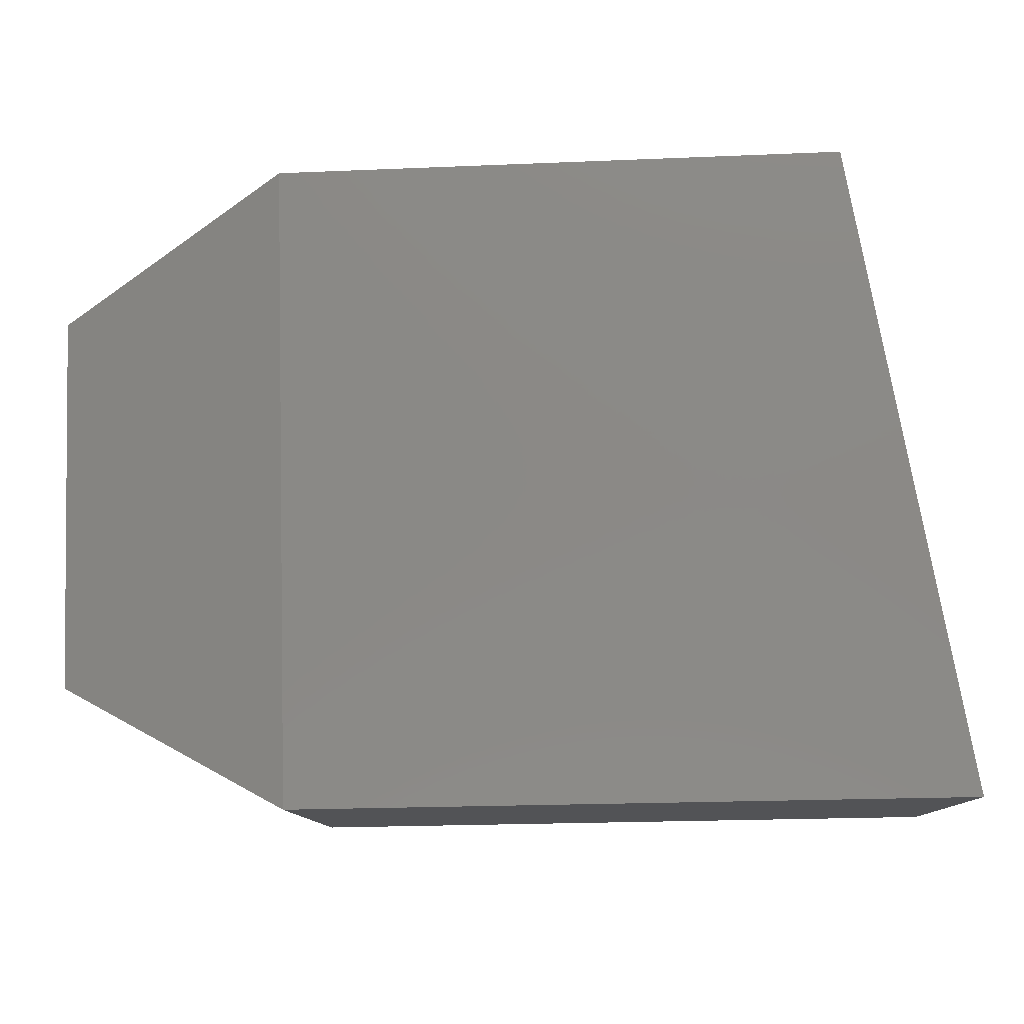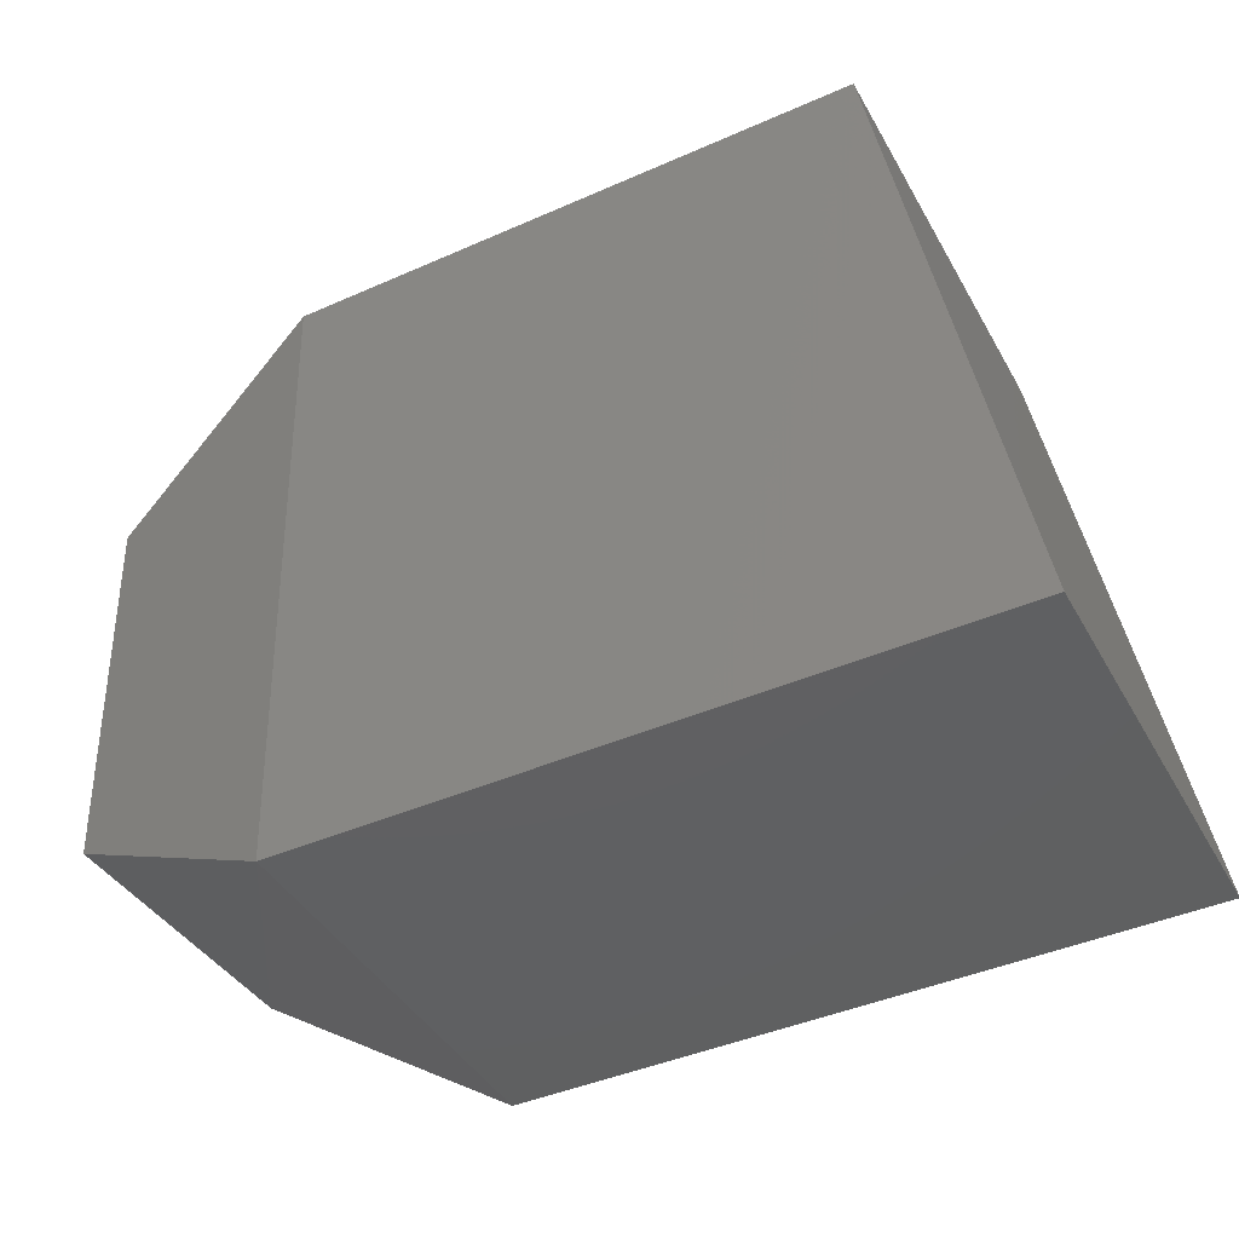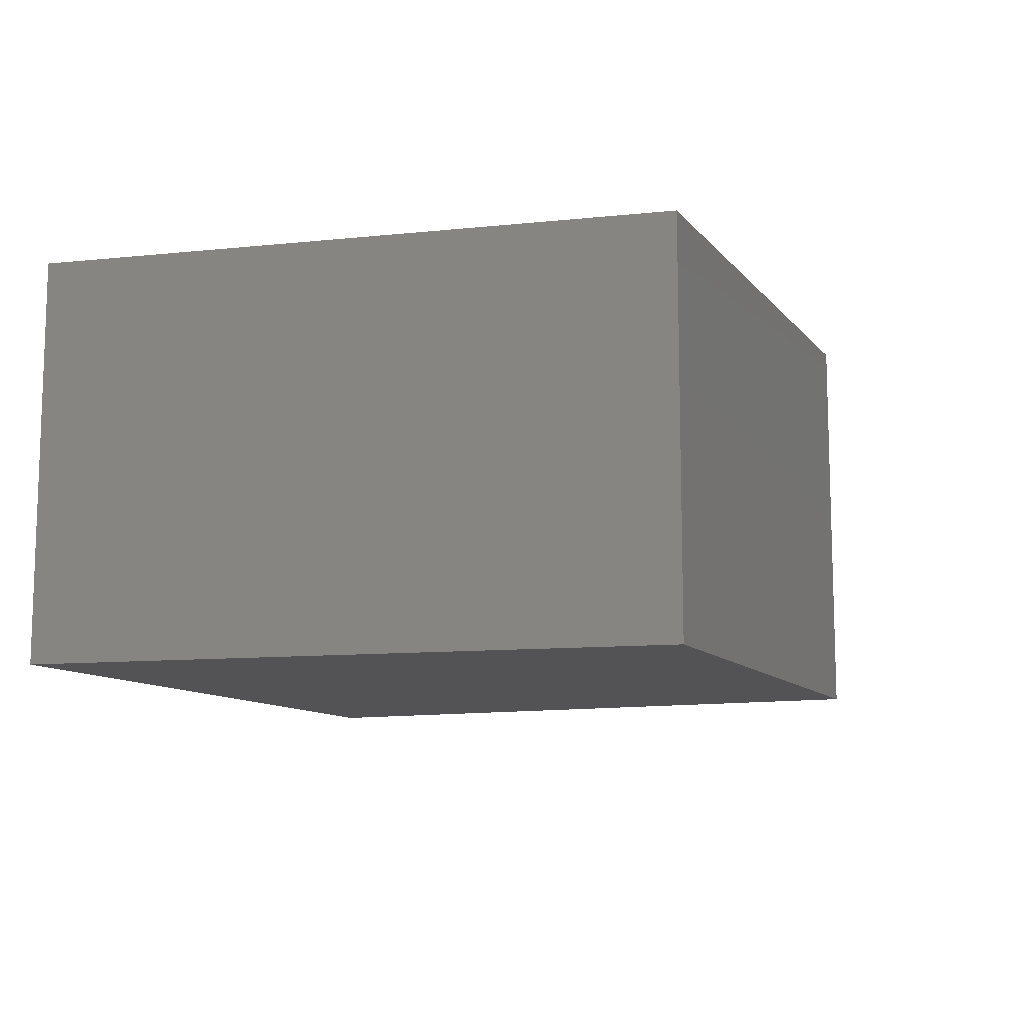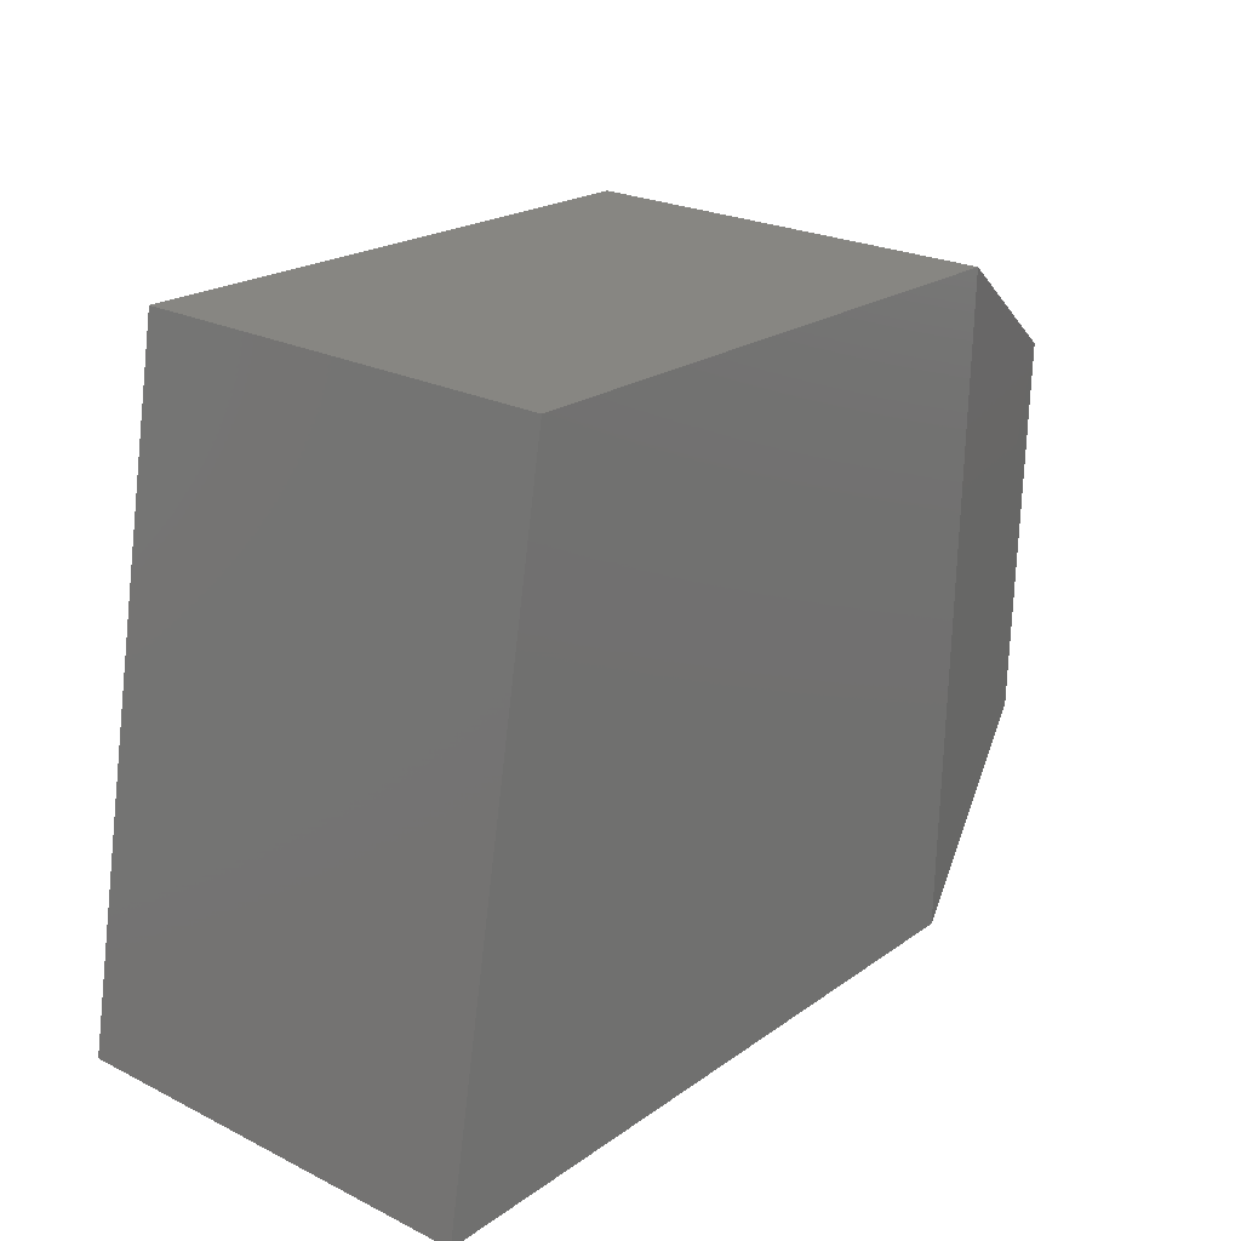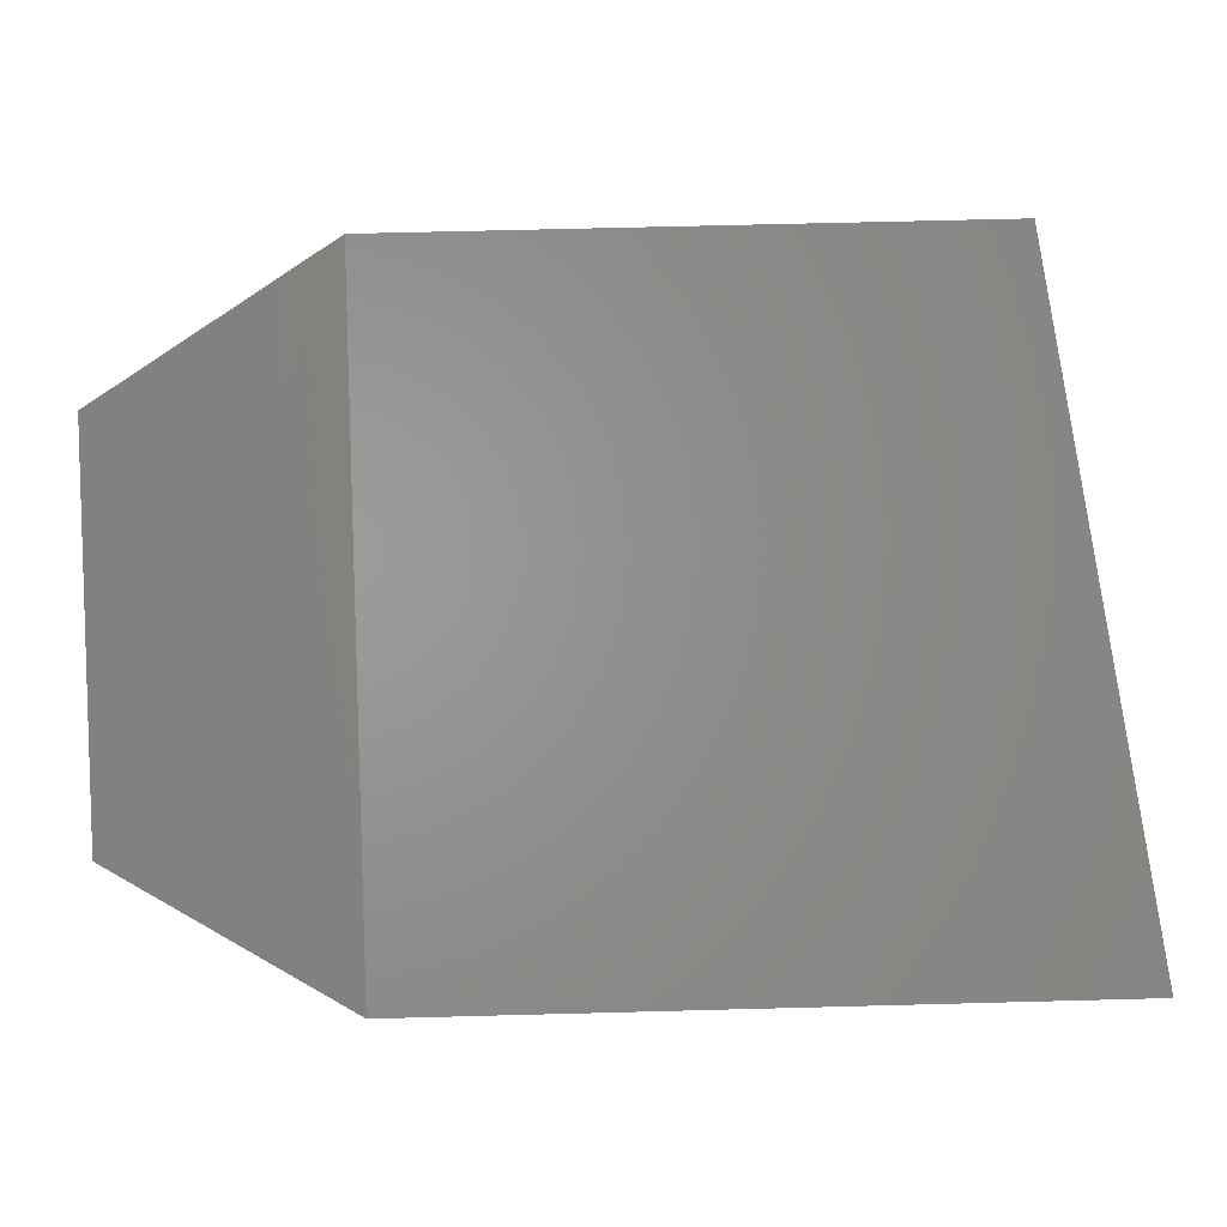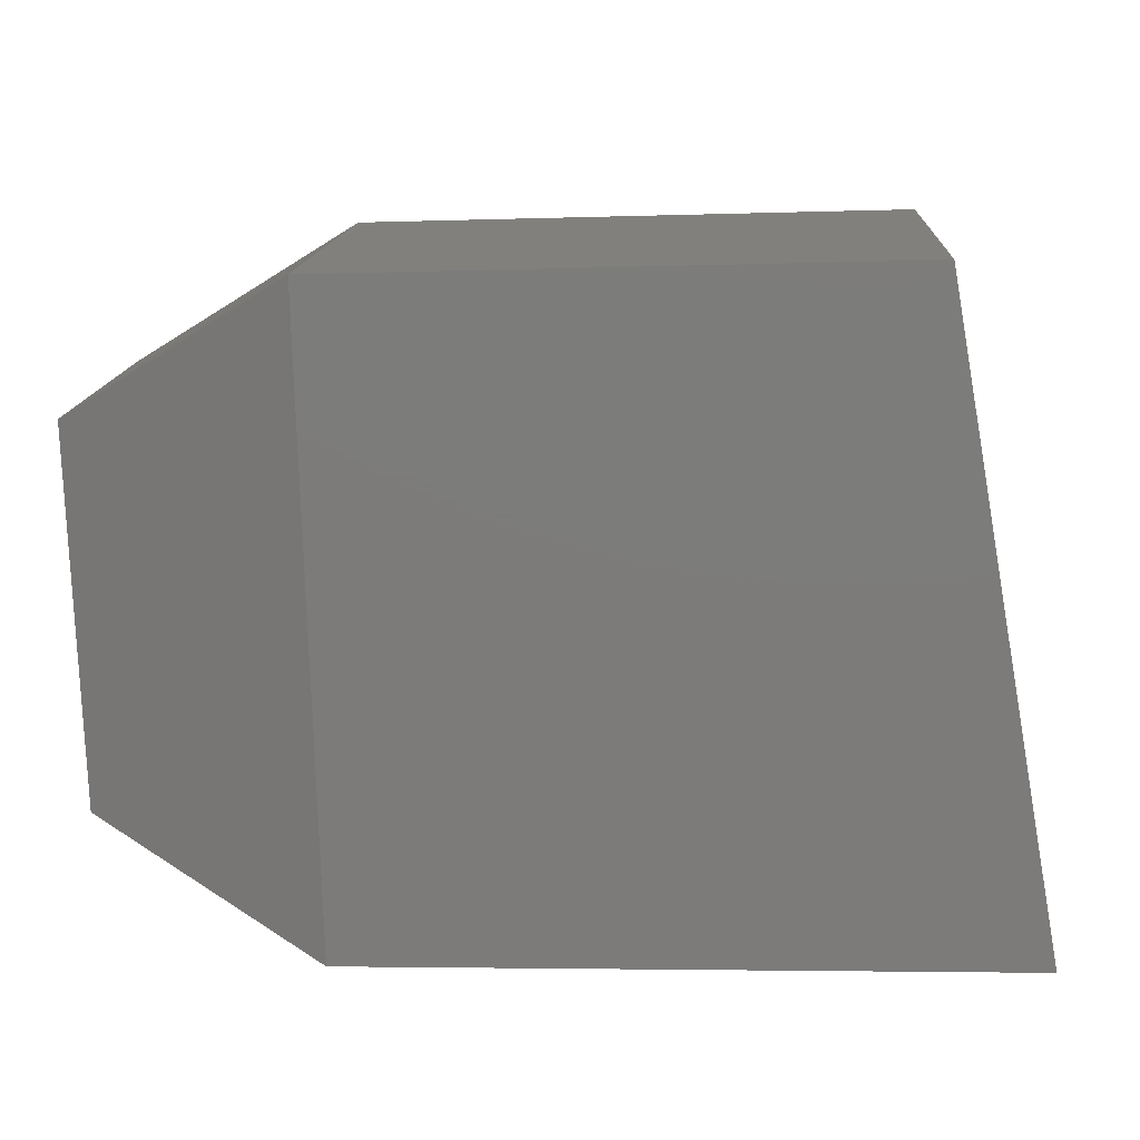
<metadata>
{"format":"stl","ext":"stl","renderer":"f3d","projection":"perspective","resolution":1024,"background":"white","views":[{"elev":-10.7,"azim":1.7,"up":"+Y"},{"elev":-41.2,"azim":27.1,"up":"+Y"},{"elev":-10.8,"azim":114.8,"up":"+Z"},{"elev":23.5,"azim":129.7,"up":"+Y"},{"elev":0.7,"azim":-3.1,"up":"+Y"},{"elev":14.4,"azim":3.4,"up":"+Y"}]}
</metadata>
<code>
# stl→obj: 12 verts, 20 faces
v 999.7 259.8 219.2
v 999.8 259.5 219.2
v 999.9 259.9 219.3
v 1000 259.4 219.3
v 1000 259.9 219.3
v 1001 259.4 219.3
v 999.8 259.8 219
v 999.8 259.5 219
v 999.9 259.9 218.9
v 1000 259.4 218.9
v 1001 259.4 218.9
v 1000 259.9 218.9
f 1 2 3
f 2 3 4
f 3 4 5
f 4 5 6
f 7 1 8
f 1 8 2
f 9 10 7
f 10 7 8
f 2 4 8
f 4 8 10
f 4 6 10
f 6 10 11
f 10 11 9
f 11 9 12
f 7 9 1
f 9 1 3
f 3 9 5
f 9 5 12
f 5 12 6
f 12 6 11

</code>
